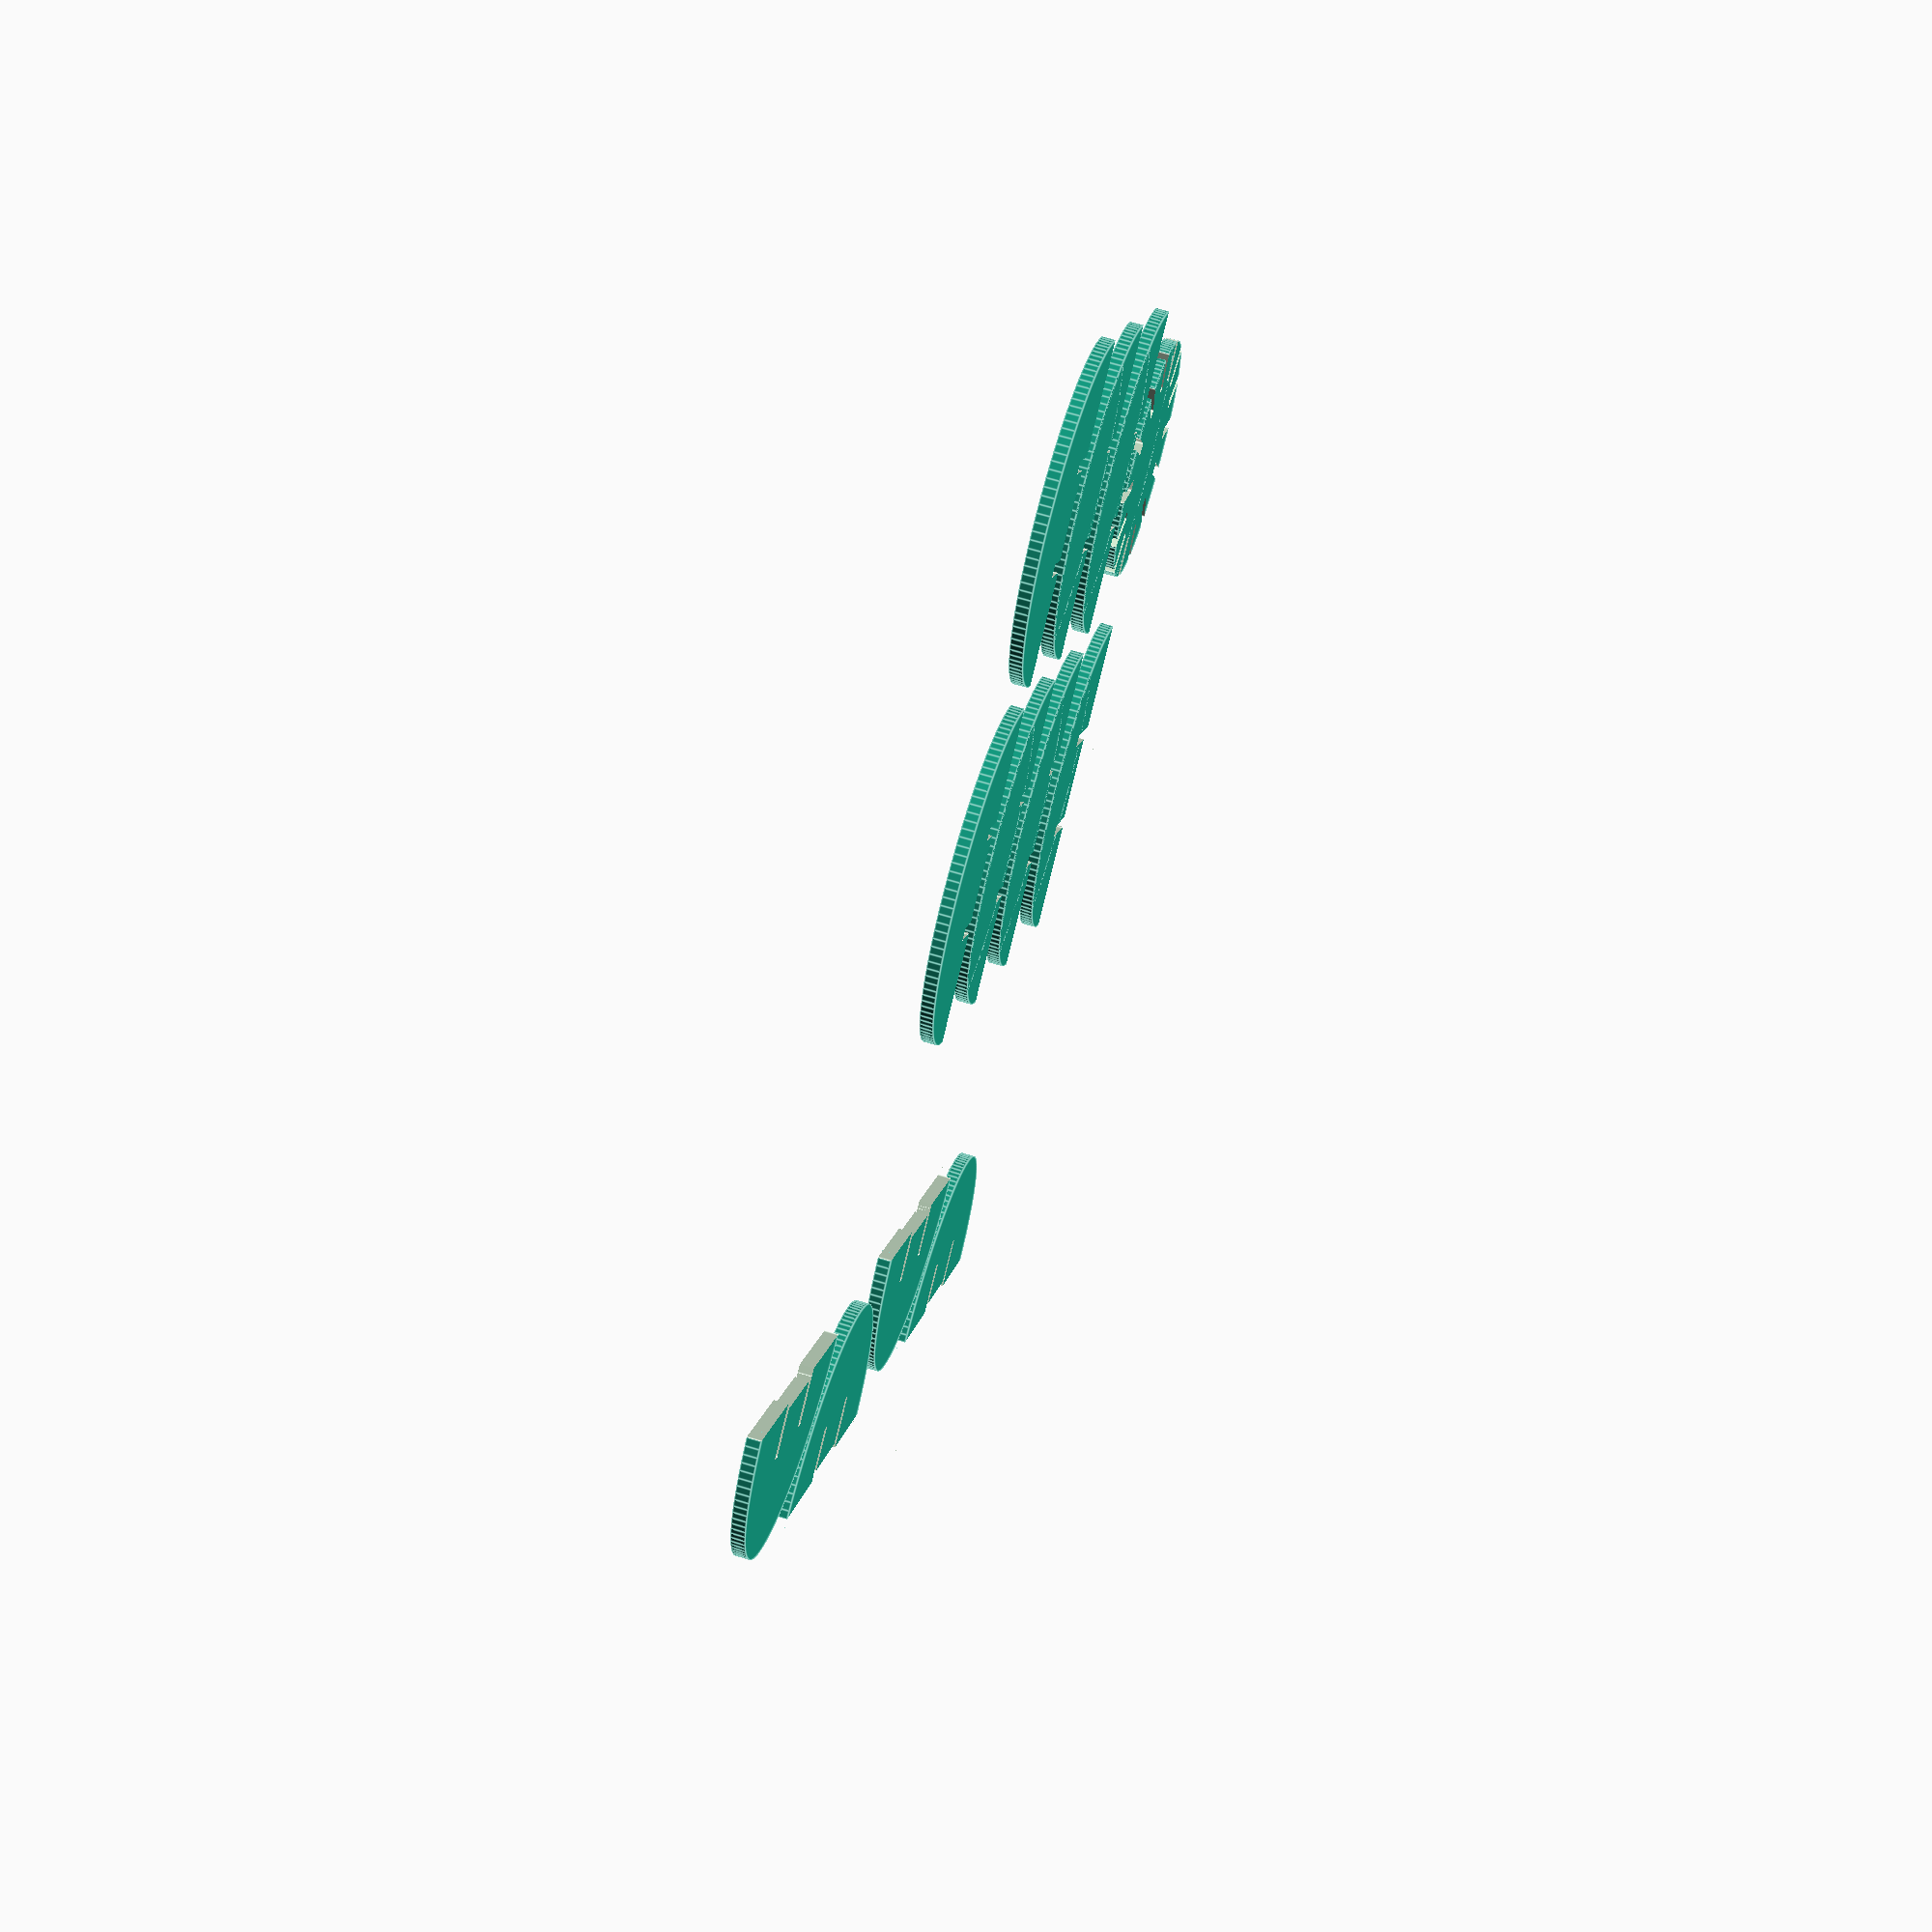
<openscad>
// openscad = http://www.openscad.org/downloads.html

$2d = 0;  // Openscad directions:
          // set this to "$2d = 1;" to get a profile for a dxf
          // then go to menu option "Design" and choose
          // "Compile and Render" then when you get the flat
          // drawing, go to "Design" and choose "Export as DXF"
          // or set "$2d = 0"; and "Export as STL"

// Conveniences:
$inch = 25.4;
$half = $inch/2;
$quarter = $inch/4;
$eigth = $inch/8;
$sixteenth = $inch/16;
$thirtysecondth = $inch/32;

$slot_width = 3;  // millimeters (as my machine measures)
$center_circle_slot_length = 10;  // millimeters
$half_circle_slot_length = 8;     // millimeters
$number_of_leaves = 14;

$fn=128;

module make_parts() {
 workspace_bounds(265,300);
// translation for final fit to workspace
translate([2, -1, 0]) {
   // make a set of inner pieces
   translate([10,2.5,0]){
      make_full_circle_with_slots(30, $number_of_leaves, 
                                  $center_circle_slot_length);
   }
   translate([85,15,0]) {
      exterior_half_circle_y(40,10,14);
   } 
   translate([0,65,0]) {
      for (v = [0:2]) {
         for (h = [0:1]) {
            translate([85 * h,45*v,0]) {
               exterior_half_circle_y(40,10,
                                      $half_circle_slot_length);
            } 
         }
      }
   }
   translate([263, 2.5, 0]) {
      rotate([0,0,90]) {
         exterior_half_circle_y(40,10,12);
      }
   }
   translate([218,0, 0]) {
      rotate([0,0,270]) {
         translate([-152,0,0]) {
            exterior_half_circle_y(40,10,12);
         }
      }
   }
   translate([263,144, 0]) {
      rotate([0,0,90]) {
         translate([0,0,0]) {
            exterior_half_circle_y(40,10,12);
         }
      }
   }
   translate([218,0, 0]) {
      rotate([0,0,270]) {
         translate([-294,0,0]) {
            exterior_half_circle_y(40,10,12);
         }
      }
   }
 }
}

module exterior_half_circle_y(radius, center, slot) {
// measuring stick
//    translate ([28,2,0]) {
//        cube([1,13.5,1]);
//    }
    difference() {
       translate([0, 0, 0]) {
          half_circle_y(radius);
       }
       translate([radius-(radius/3),center/2-2,-1]) {
          cube([$slot_width,slot,$eigth+2]);
       }
       translate([radius+(radius/3)-$slot_width,center/2-2,-1]) {
          cube([$slot_width,slot,$eigth+2]);
       }
       translate([2*radius/3, -1, -1]) {
          cube([2*radius/3,center/2,$eigth+2]);
       }
       translate([0,-1,-1]) {
          cube([2*radius,2+1,$eigth+2]);
       }
   }
}

module make_full_circle_with_slots(radius, slots, slot_len) {
   $slot_c = slots;
   $degrees = 360/slots;
   translate([radius, radius, 0]) {
      difference() {
         cylinder(r=radius, h=$eigth);
         if ($center_hole) {
            translate([0,0,-1]) {
               cylinder(r=3 * $inch/8, h=$eigth+2);
            }
         }
         for (i = [0 : $slot_c - 1])  {
            rotate(a=(i * $degrees), v = [0,0,1]) {
               translate([radius - slot_len,-1.5,-1]) {
                  cube([slot_len,3,$eigth+2]);
               }
           }
         }
      }
   }
}

module half_circle_y(radius) {
   translate([radius,0,0]) {
      difference() {
	      cylinder(r=radius, h=$eigth);
		   translate([-radius,-radius,-1]) {
		      cube([2*radius,radius,$eigth+2]);
		   }
	   }
   }
}

if ($2d) {
    projection(cut=true) {
       translate([0,0,0]) rotate([0,0,0]) {
         make_parts();
       }
}
} else {
    make_parts();
//  for measuring and calibrating
//    translate([60,40,0]) {
//      cube([20,5,1]);
//    }
}


</openscad>
<views>
elev=293.4 azim=36.3 roll=106.8 proj=p view=edges
</views>
